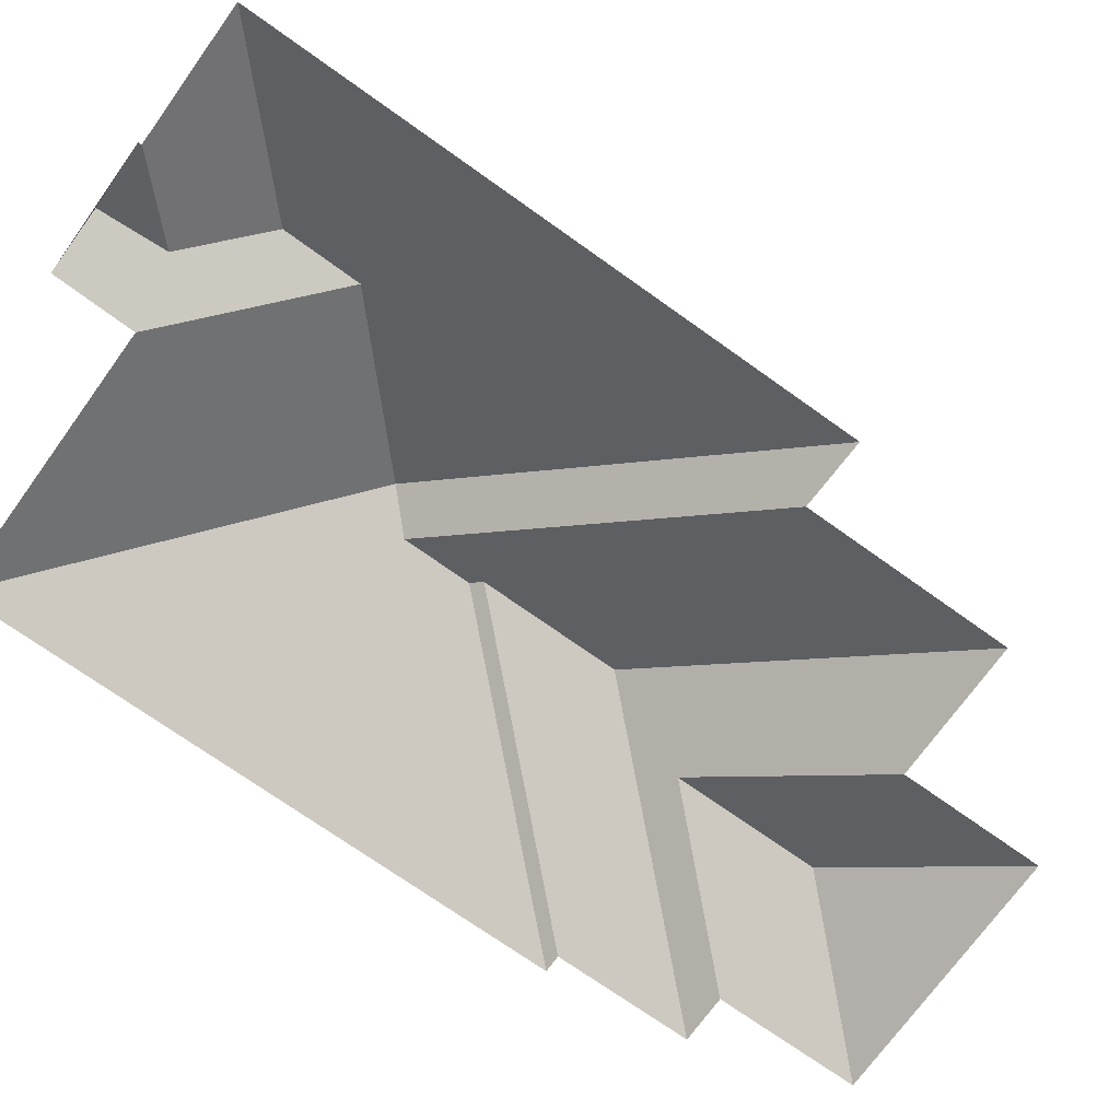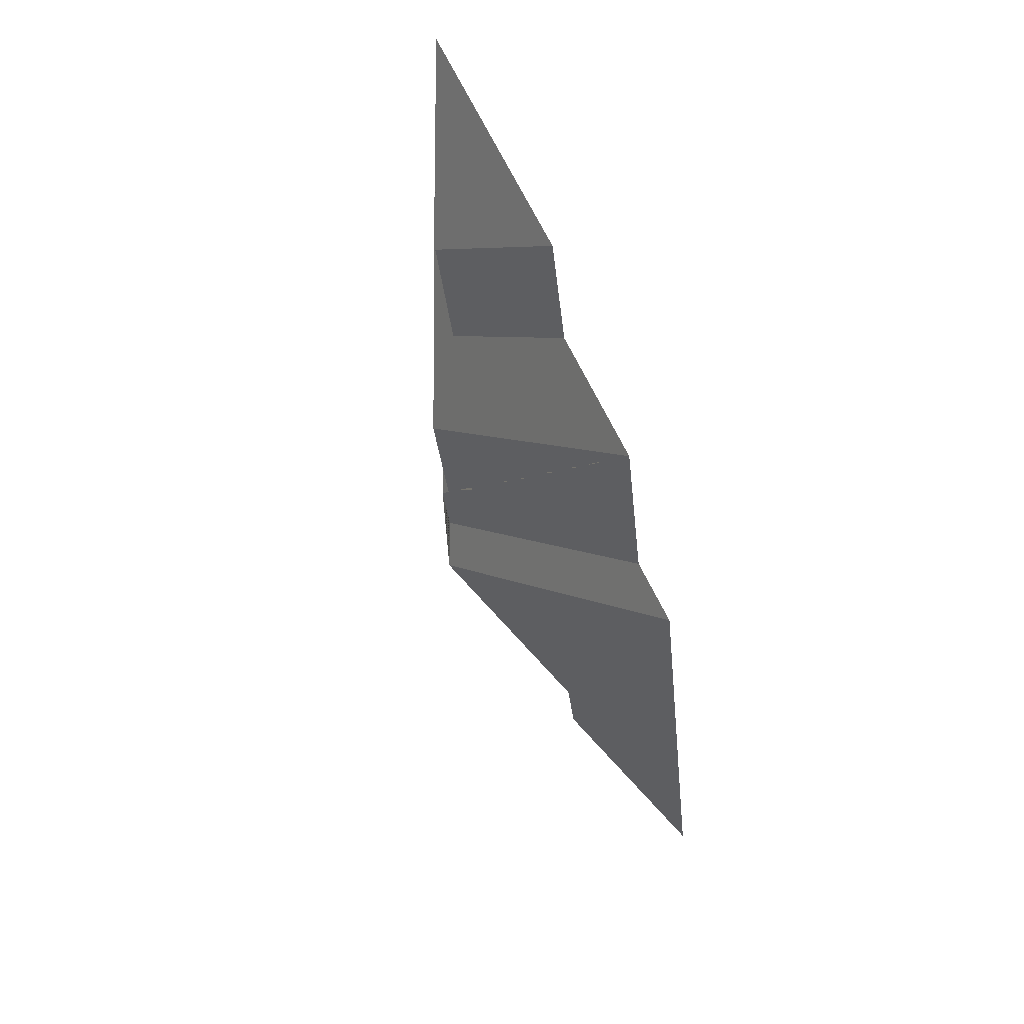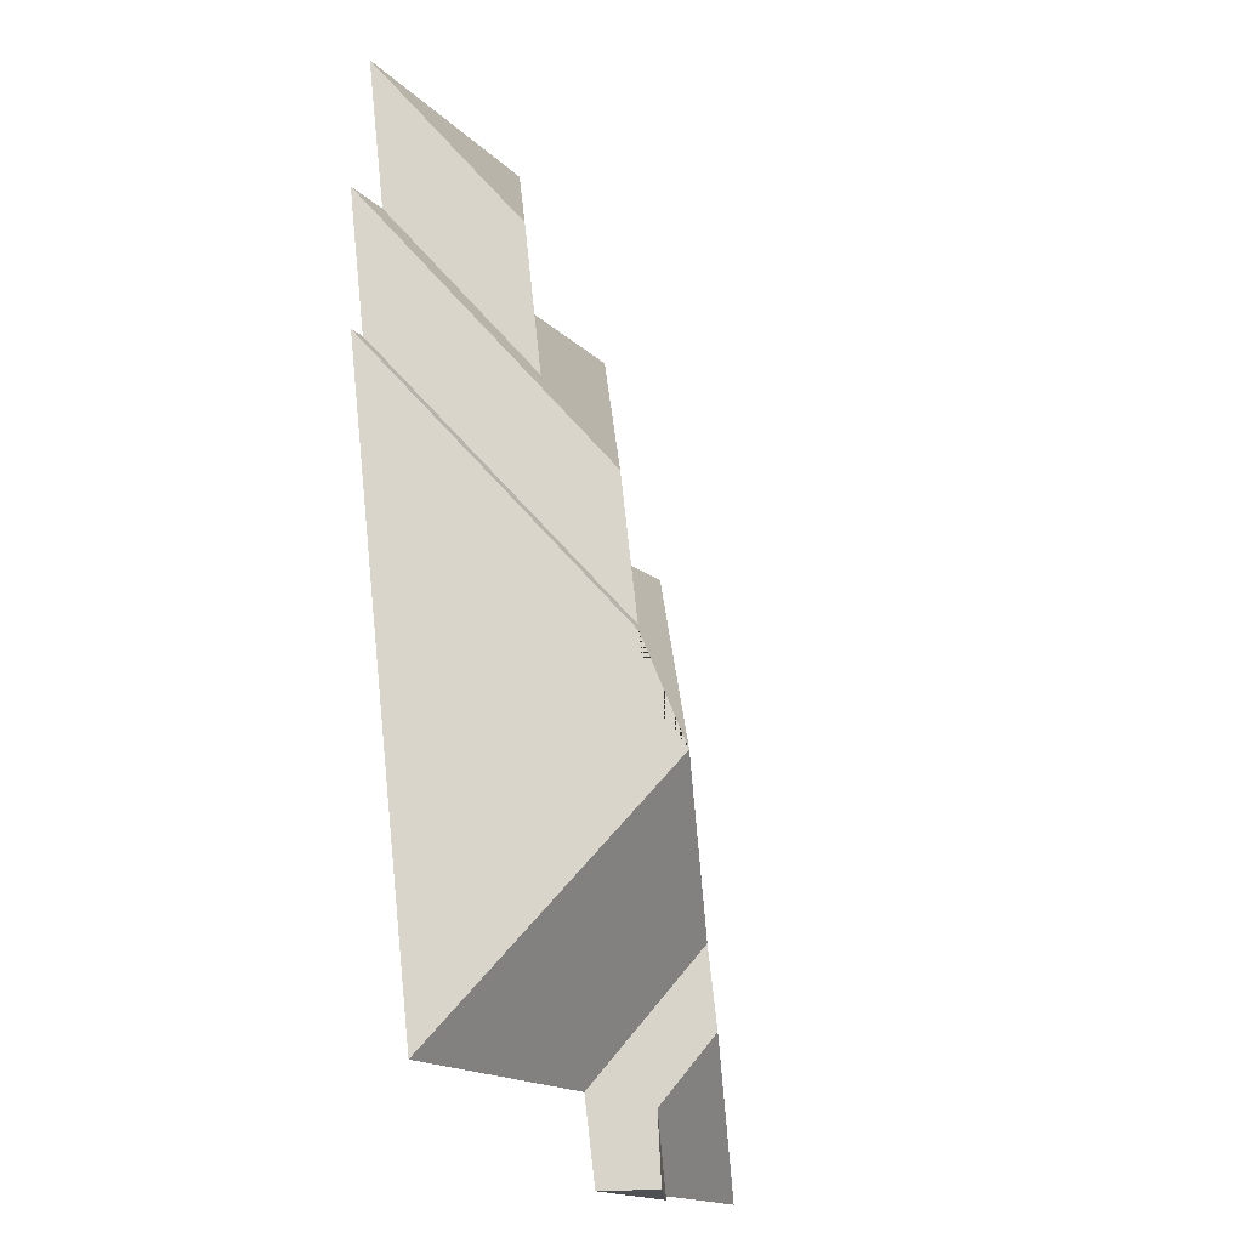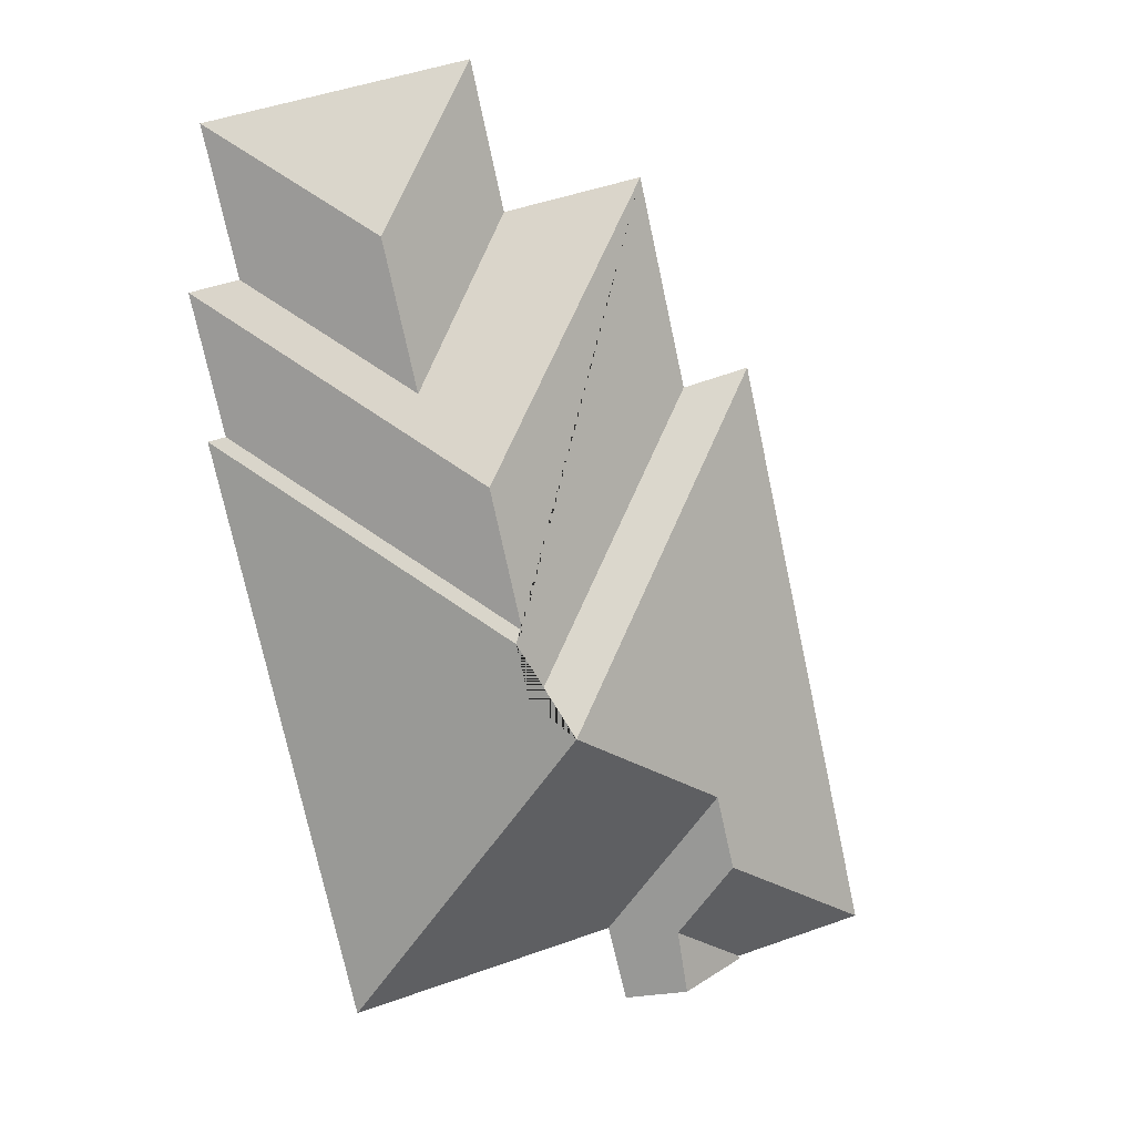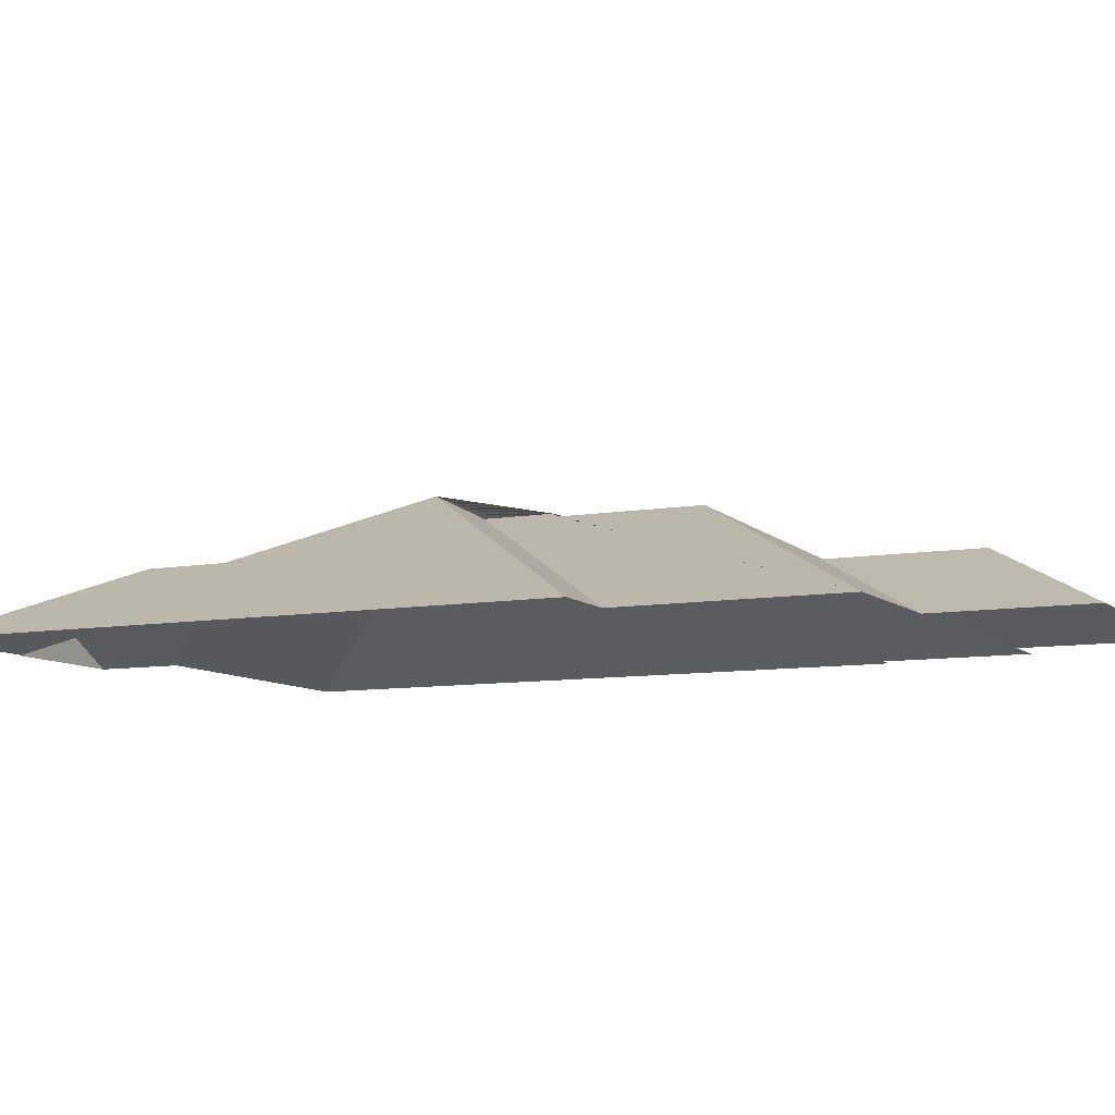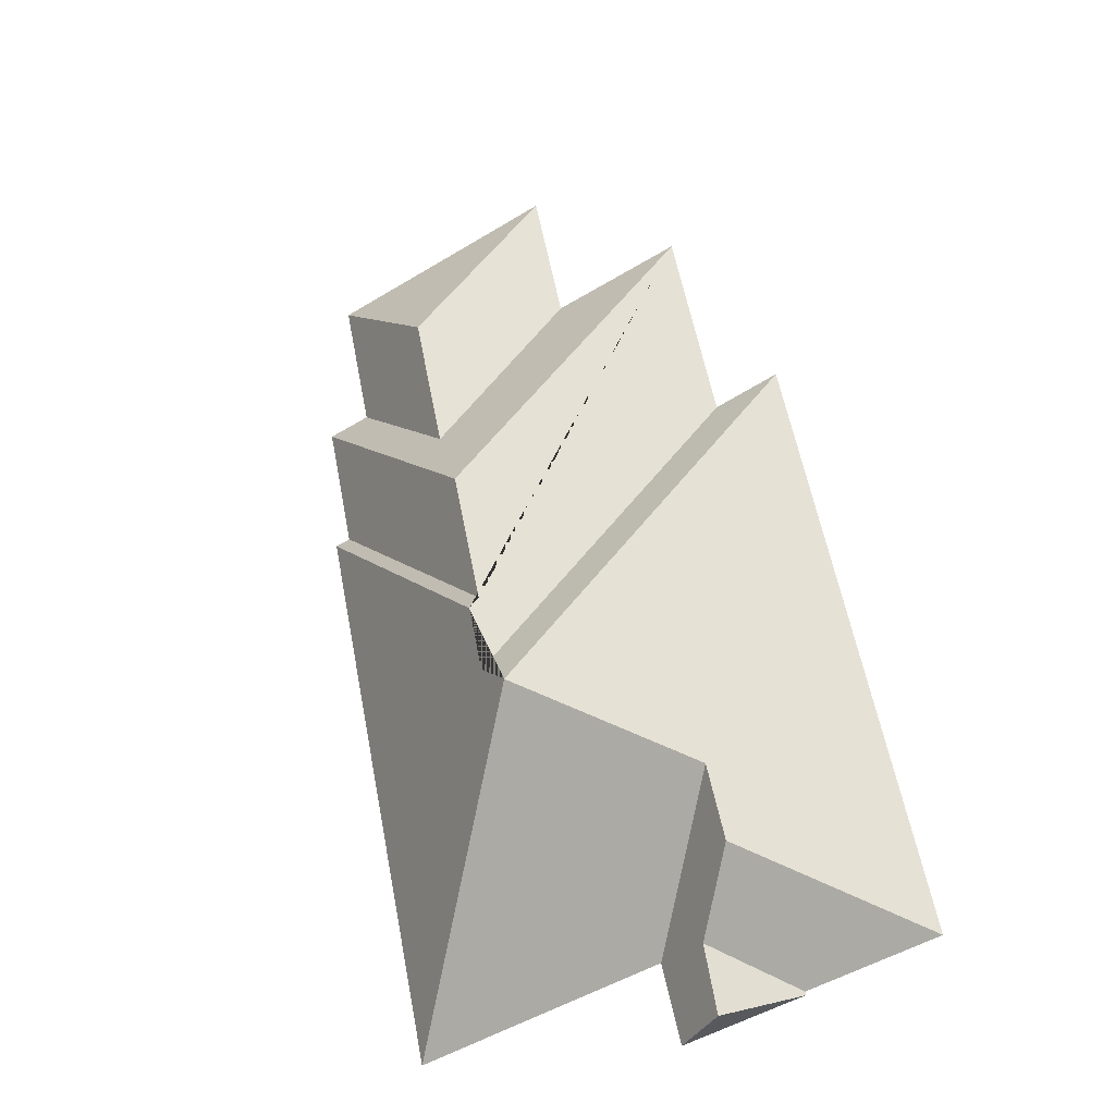
<metadata>
{"format":"obj","ext":"obj","renderer":"f3d","projection":"perspective","resolution":1024,"background":"white","views":[{"elev":-71.5,"azim":-112.9,"up":"+Y"},{"elev":73.2,"azim":-114.3,"up":"+Z"},{"elev":-30.5,"azim":118.6,"up":"+Z"},{"elev":12.0,"azim":162.6,"up":"+Z"},{"elev":-8.6,"azim":-51.4,"up":"+Y"},{"elev":-25.5,"azim":-147.7,"up":"+Z"}]}
</metadata>
<code>
o BK39_500_013030_0019_roof
v 345.7 75 -50.19
v 220.8 75 -22.06
v 271.9 109.6 -99.53
v 353.3 75 -125.3
v 205 75 -91.92
v 137.8 75 -76.79
v 329.9 75 -120.1
v 255.8 109.6 -170.7
v 338.3 75 -191.8
v 346.7 75 -193.7
v 114.9 75 -178
v 81.96 75 -169.5
v 229.2 133.6 -211.3
v 214 133.6 -278.8
v 217.7 136 -284.3
v 210.2 136 -317.2
v 191.5 145 -329.3
v 107.9 109.8 -375.7
v 99.07 109.6 -412.8
v 152.2 75 -450.7
v 282.1 75 -480.4
v 121.3 92.16 -450.7
v 81.55 75 -473.8
v 142.7 75 -489.3
v 16.59 75 -459.1
v 115.6 90.86 -483.2
v 81.4 75 -475.5
v 345.7 0 -50.19
v 220.8 0 -22.06
v 205 0 -91.92
v 137.8 0 -76.79
v 114.9 0 -178
v 81.96 0 -169.5
v 16.59 0 -459.1
v 81.55 0 -473.8
v 81.4 0 -475.5
v 142.7 0 -489.3
v 152.2 0 -450.7
v 282.1 0 -480.4
v 346.7 0 -193.7
v 338.3 0 -191.8
v 353.3 0 -125.3
v 329.9 0 -120.1
f 19 25 23 22
f 23 27 26 22
f 22 19 18 20 24 26
f 18 17 21 20
f 17 16 15 10 21
f 10 9 14 15
f 14 13 4 9
f 7 1 3 8
f 8 5 2 3
f 2 1 3
f 13 6 5 8 7 4
f 6 11 16 15 14 13
f 11 12 17 16
f 12 25 19 18 17
f 27 26 24

</code>
